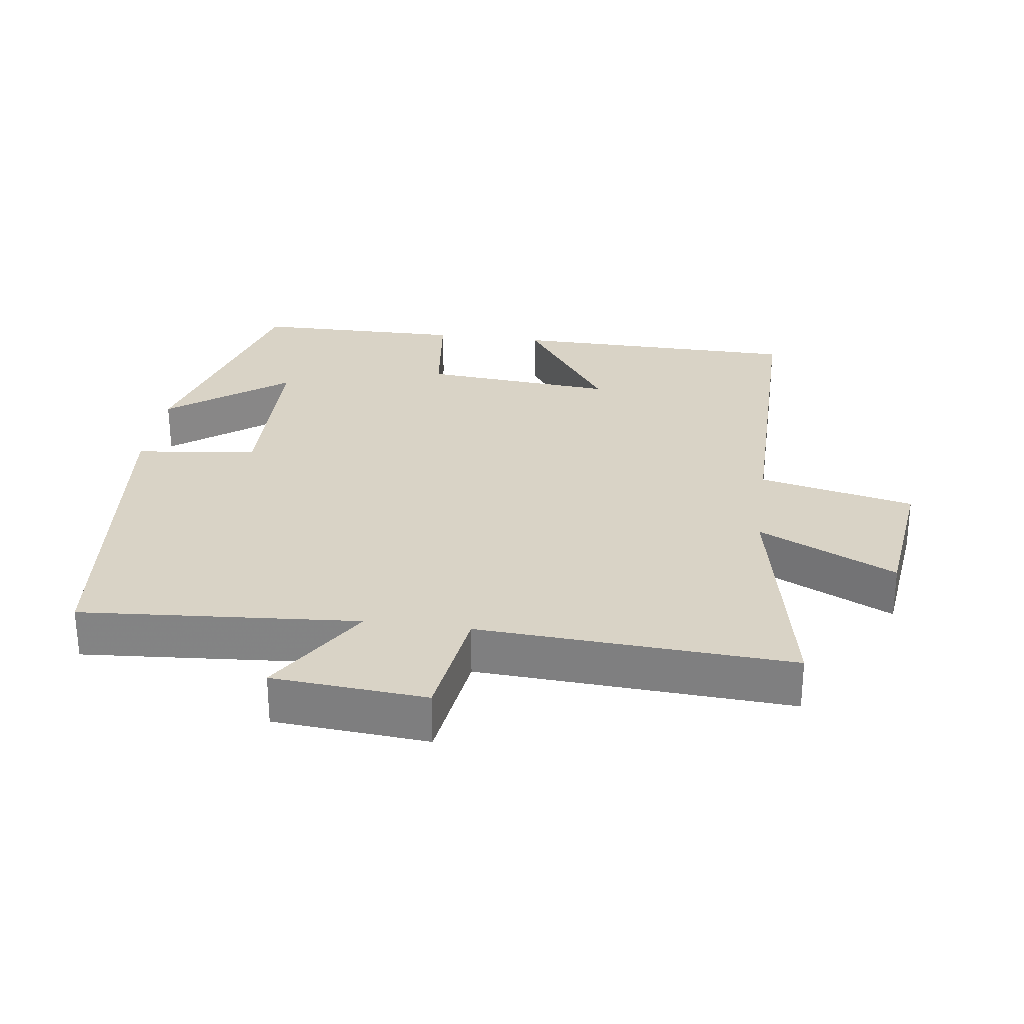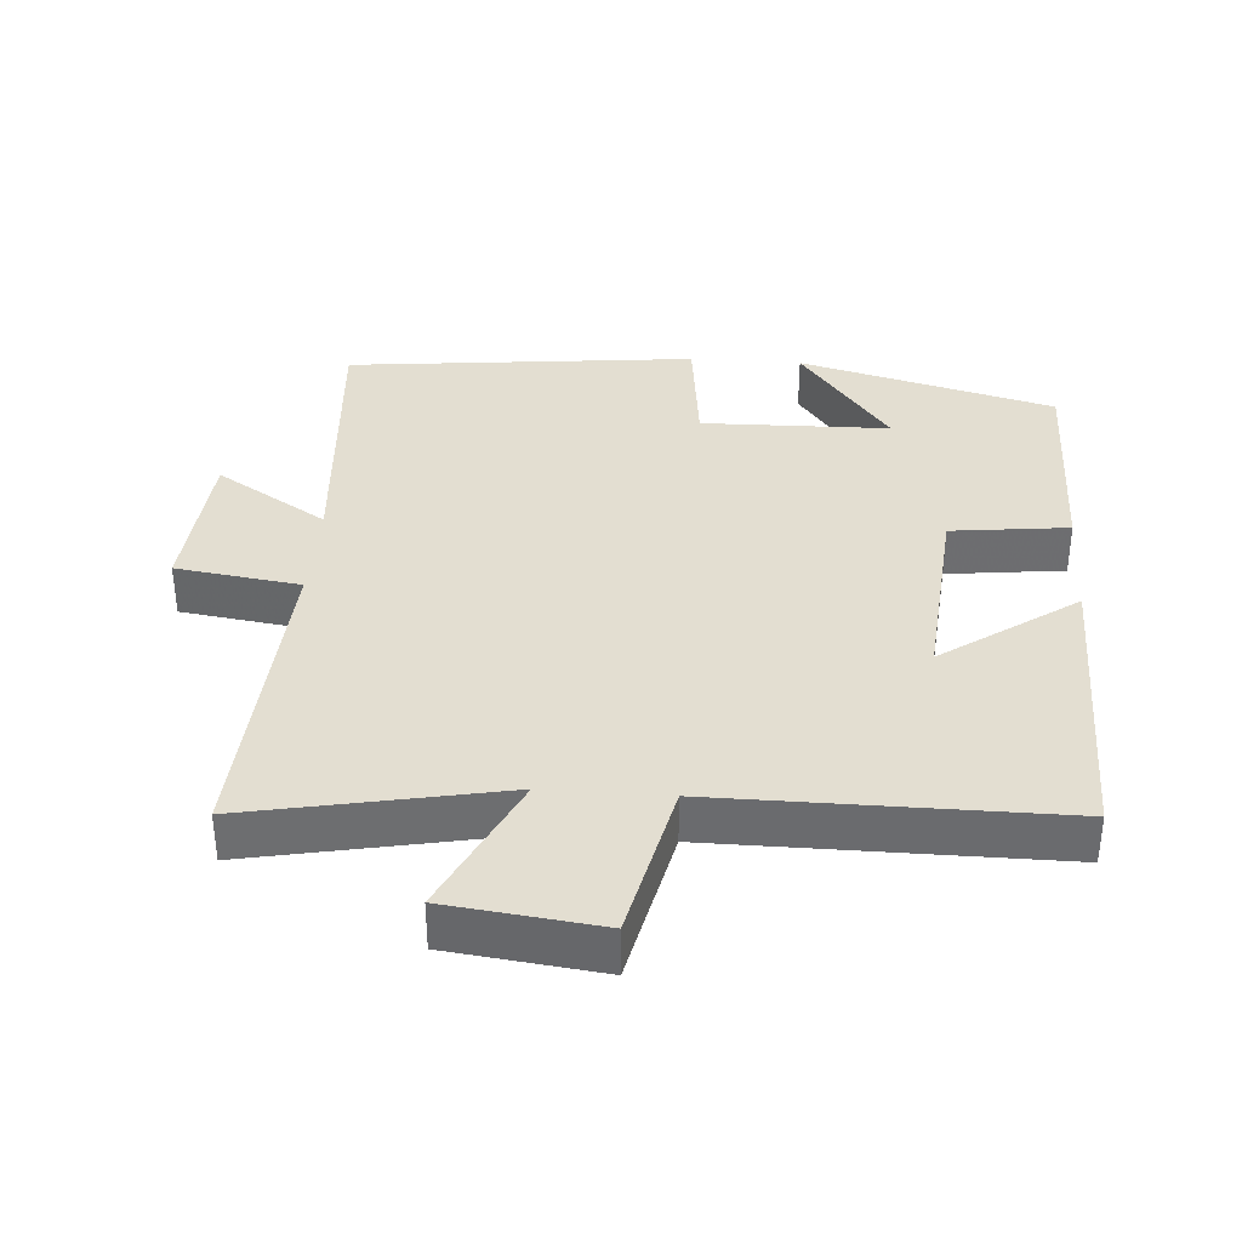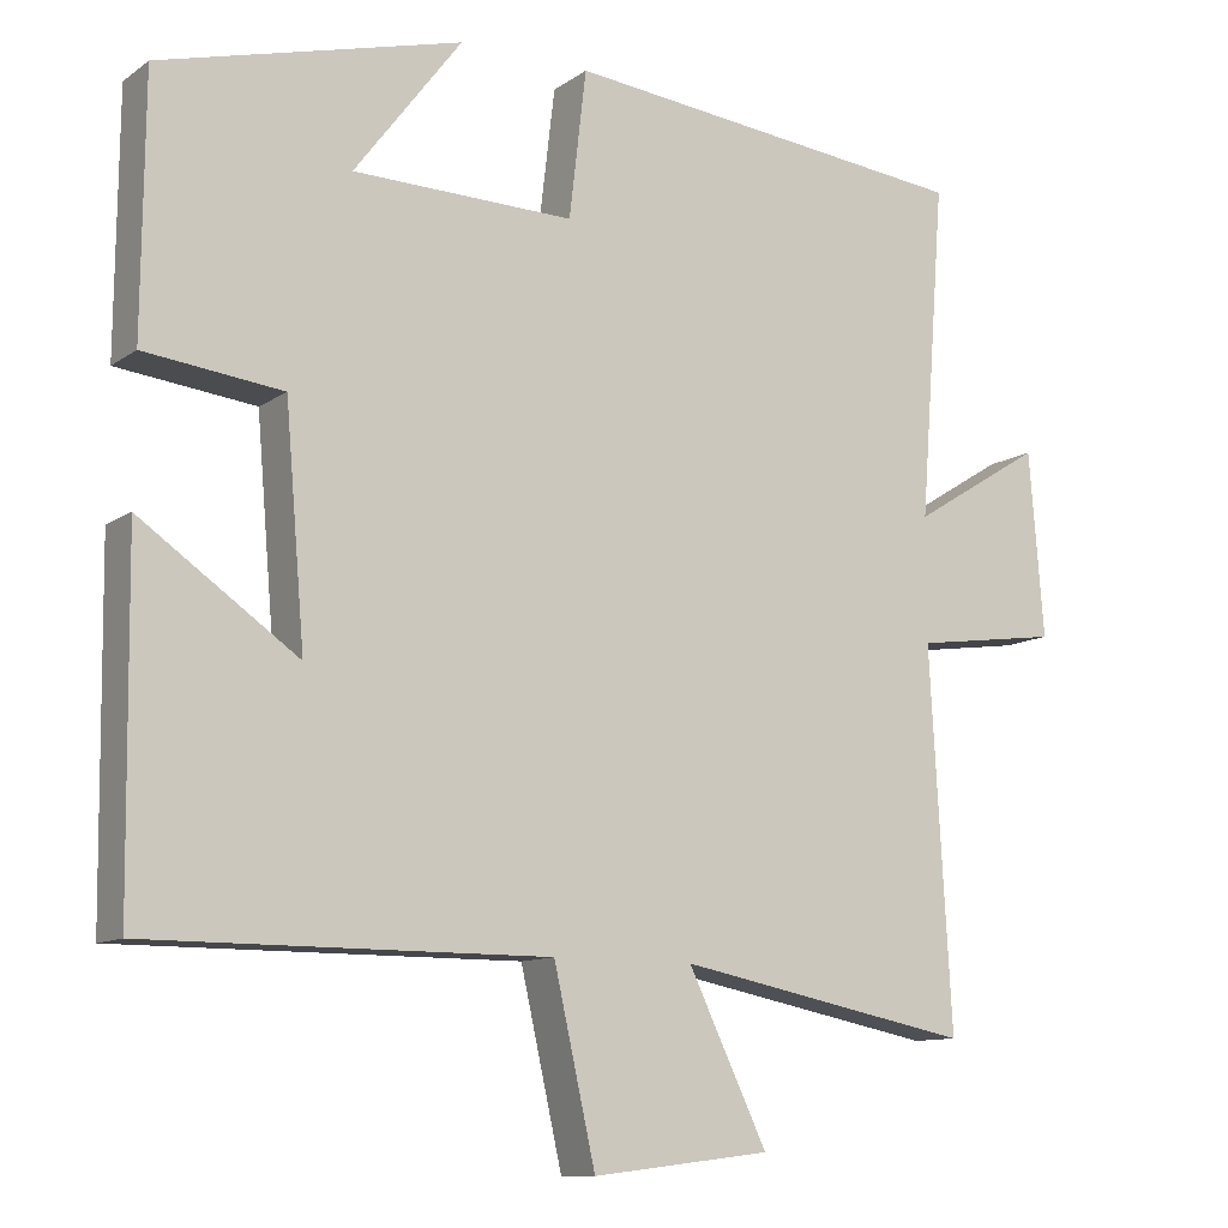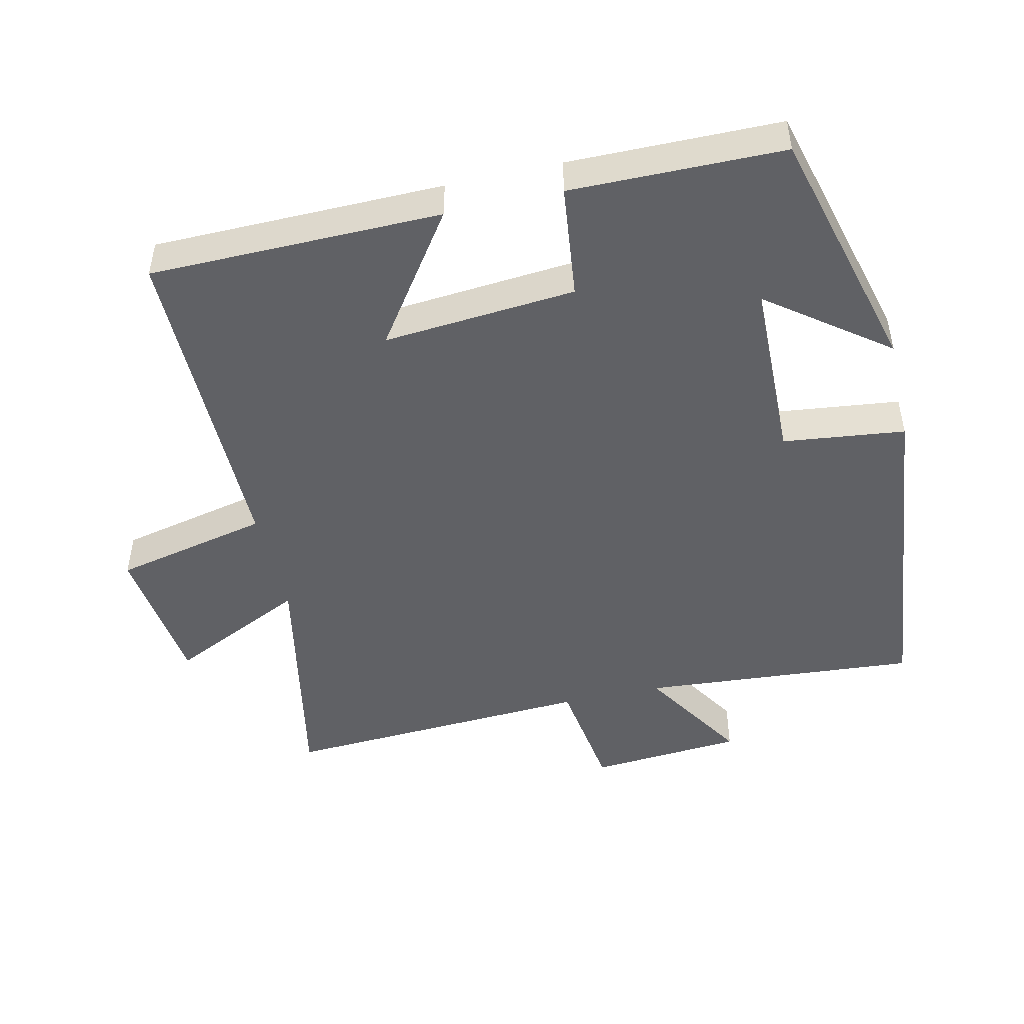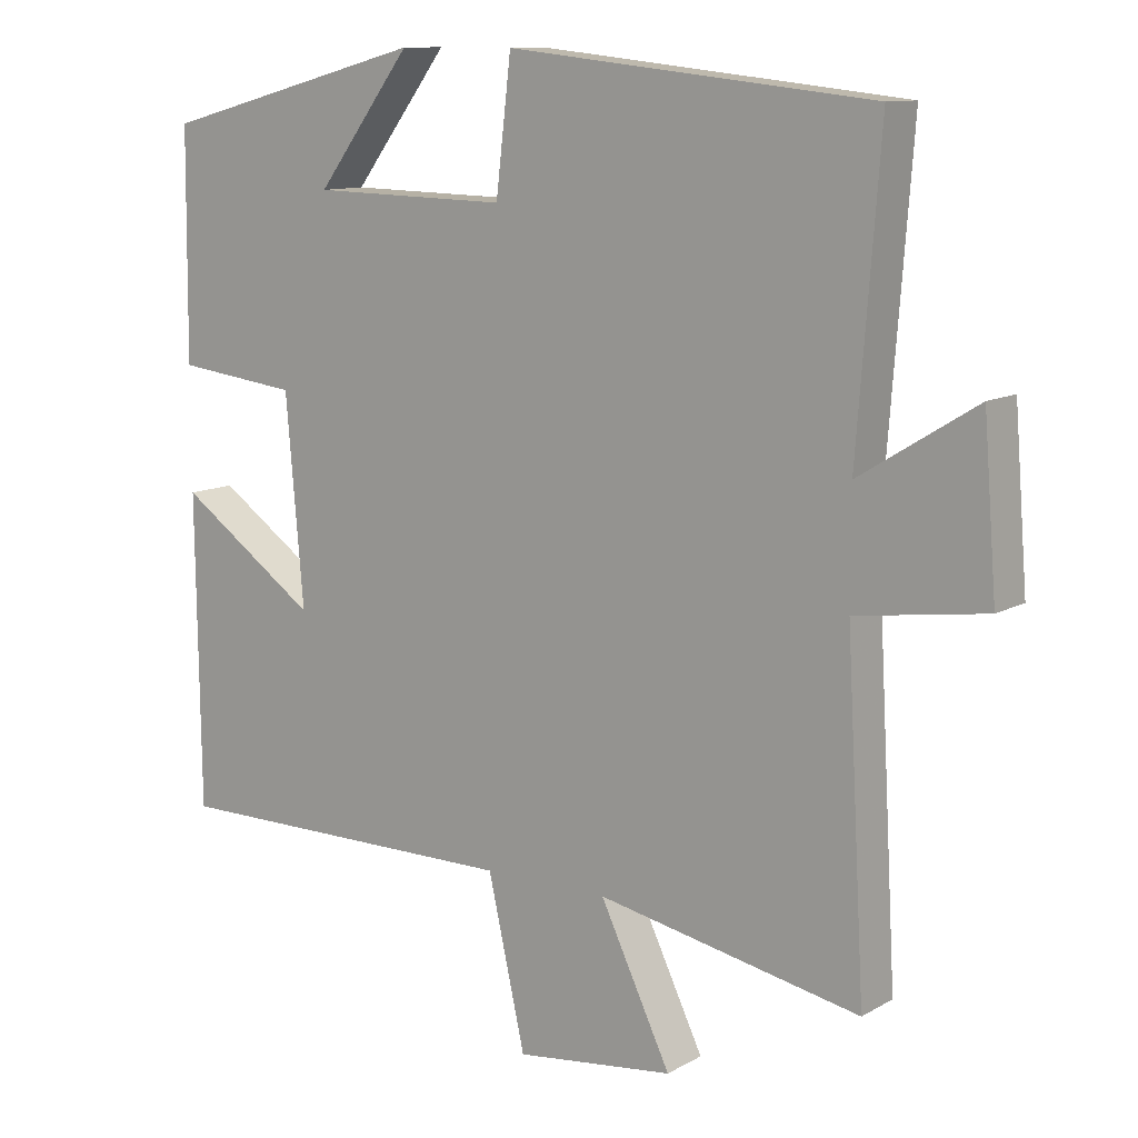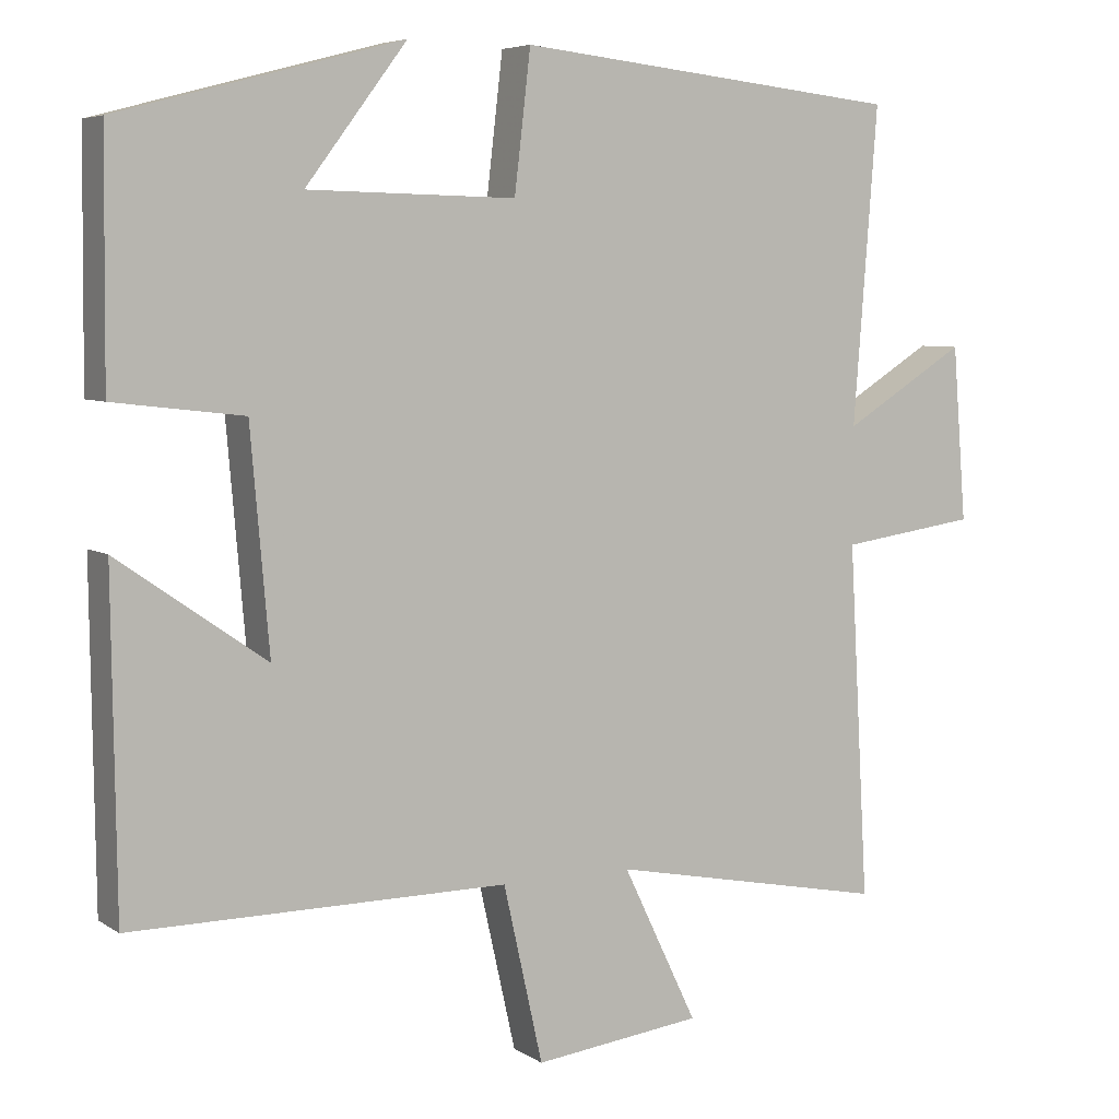
<metadata>
{"format":"obj","ext":"obj","renderer":"f3d","projection":"perspective","resolution":1024,"background":"white","views":[{"elev":28.3,"azim":97.8,"up":"+Y"},{"elev":36.1,"azim":-175.8,"up":"+Y"},{"elev":-10.9,"azim":-31.7,"up":"+Z"},{"elev":-47.6,"azim":-77.1,"up":"+Y"},{"elev":11.1,"azim":36.6,"up":"+Z"},{"elev":6.0,"azim":-29.3,"up":"+Z"}]}
</metadata>
<code>
v 0.526 0.07 -0.572
v 0.165 0.07 -0.5
v 0.262 0.07 -0.702
v 0.044 0.07 -0.728
v -0.007 0.07 -0.5
v -0.495 0.07 -0.501
v -0.5 0.07 -0.075
v -0.308 0.07 -0.209
v -0.332 0.07 0.073
v -0.5 0.07 0.093
v -0.497 0.07 0.403
v -0.13 0.07 0.5
v -0.261 0.07 0.327
v 0.009 0.07 0.321
v 0.03 0.07 0.5
v 0.531 0.07 0.446
v 0.5 0.07 0.039
v 0.66 0.07 0.138
v 0.678 0.07 -0.088
v 0.5 0.07 -0.113
v 0.526 0 -0.572
v 0.165 0 -0.5
v 0.262 0 -0.702
v 0.044 0 -0.728
v -0.007 0 -0.5
v -0.495 0 -0.501
v -0.5 0 -0.075
v -0.308 0 -0.209
v -0.332 0 0.073
v -0.5 0 0.093
v -0.497 0 0.403
v -0.13 0 0.5
v -0.261 0 0.327
v 0.009 0 0.321
v 0.03 0 0.5
v 0.531 0 0.446
v 0.5 0 0.039
v 0.66 0 0.138
v 0.678 0 -0.088
v 0.5 0 -0.113
f 17 18 19 20
f 14 15 16 17
f 13 14 17 20
f 10 11 12 13
f 9 10 13
f 20 1 2
f 13 20 2
f 9 13 2
f 8 9 2
f 5 6 7 8
f 2 3 4 5
f 2 5 8
f 40 39 38 37
f 37 36 35 34
f 40 37 34 33
f 33 32 31 30
f 33 30 29
f 22 21 40
f 22 40 33
f 22 33 29
f 22 29 28
f 28 27 26 25
f 25 24 23 22
f 28 25 22
f 1 21 22 2
f 2 22 23 3
f 3 23 24 4
f 4 24 25 5
f 5 25 26 6
f 6 26 27 7
f 7 27 28 8
f 8 28 29 9
f 9 29 30 10
f 10 30 31 11
f 11 31 32 12
f 12 32 33 13
f 13 33 34 14
f 14 34 35 15
f 15 35 36 16
f 16 36 37 17
f 17 37 38 18
f 18 38 39 19
f 19 39 40 20
f 20 40 21 1

</code>
